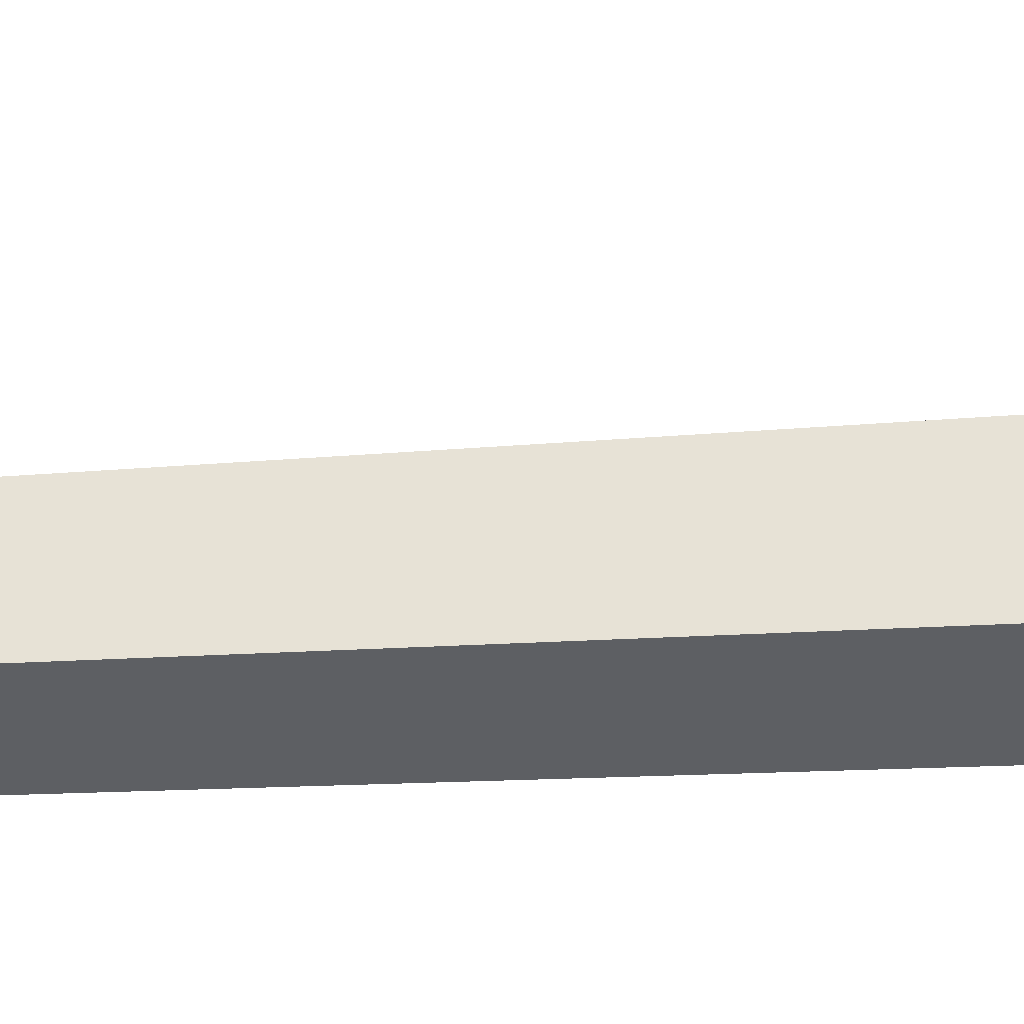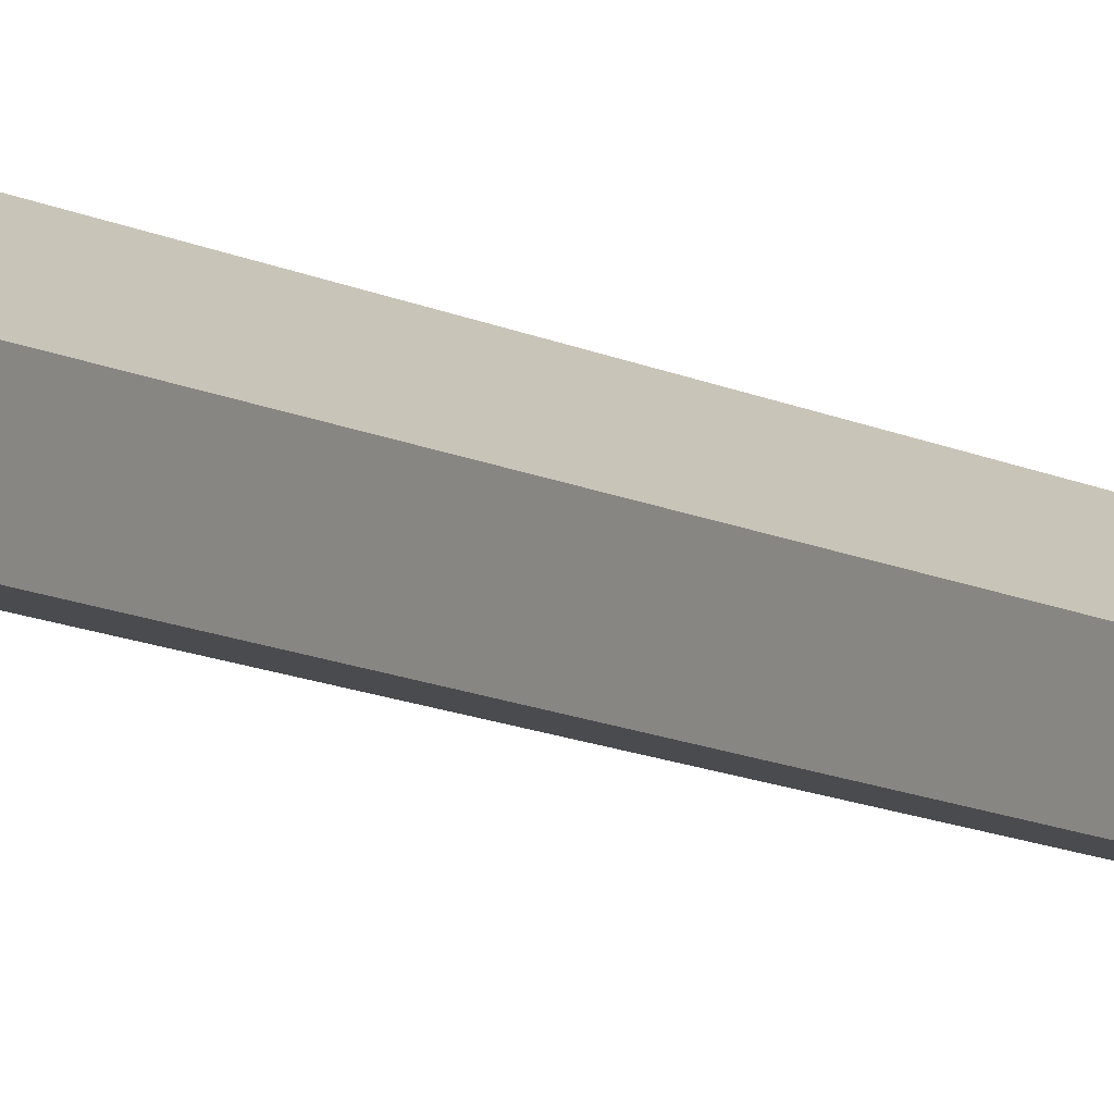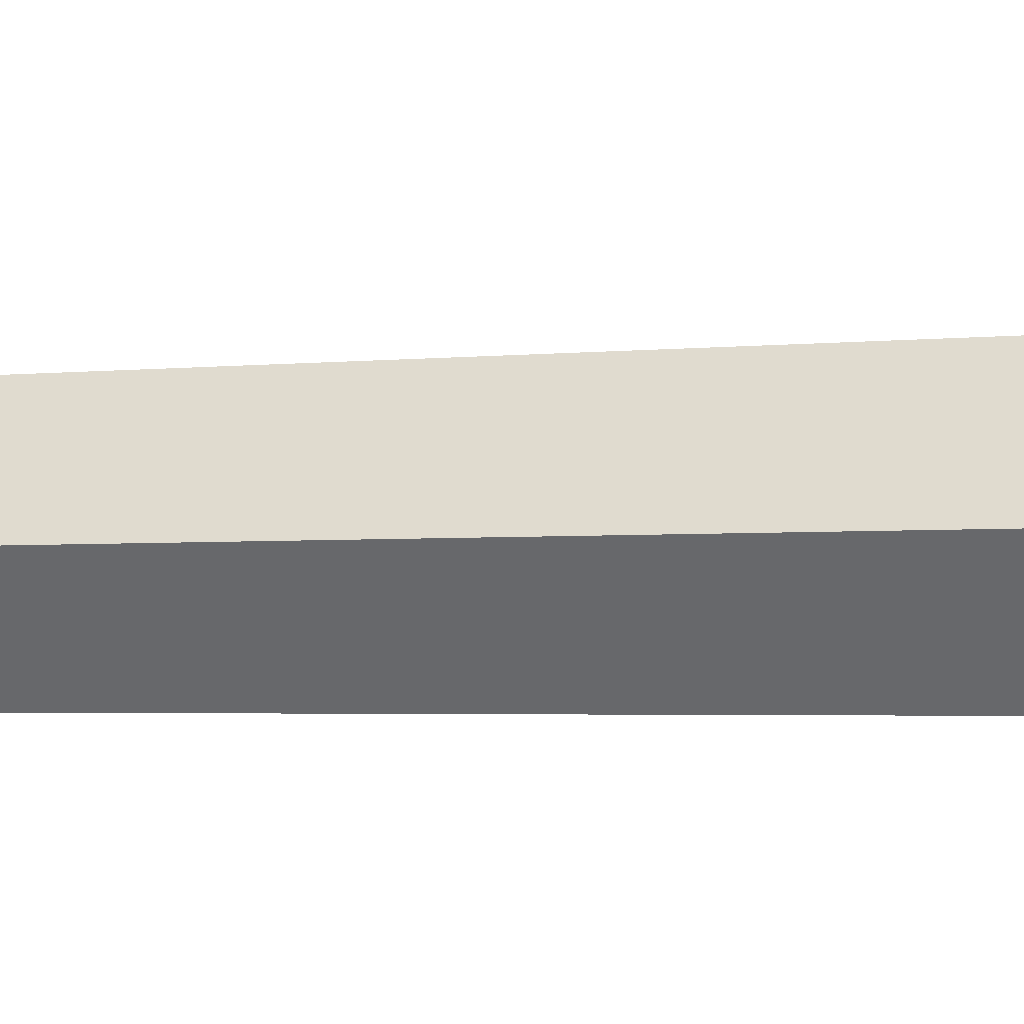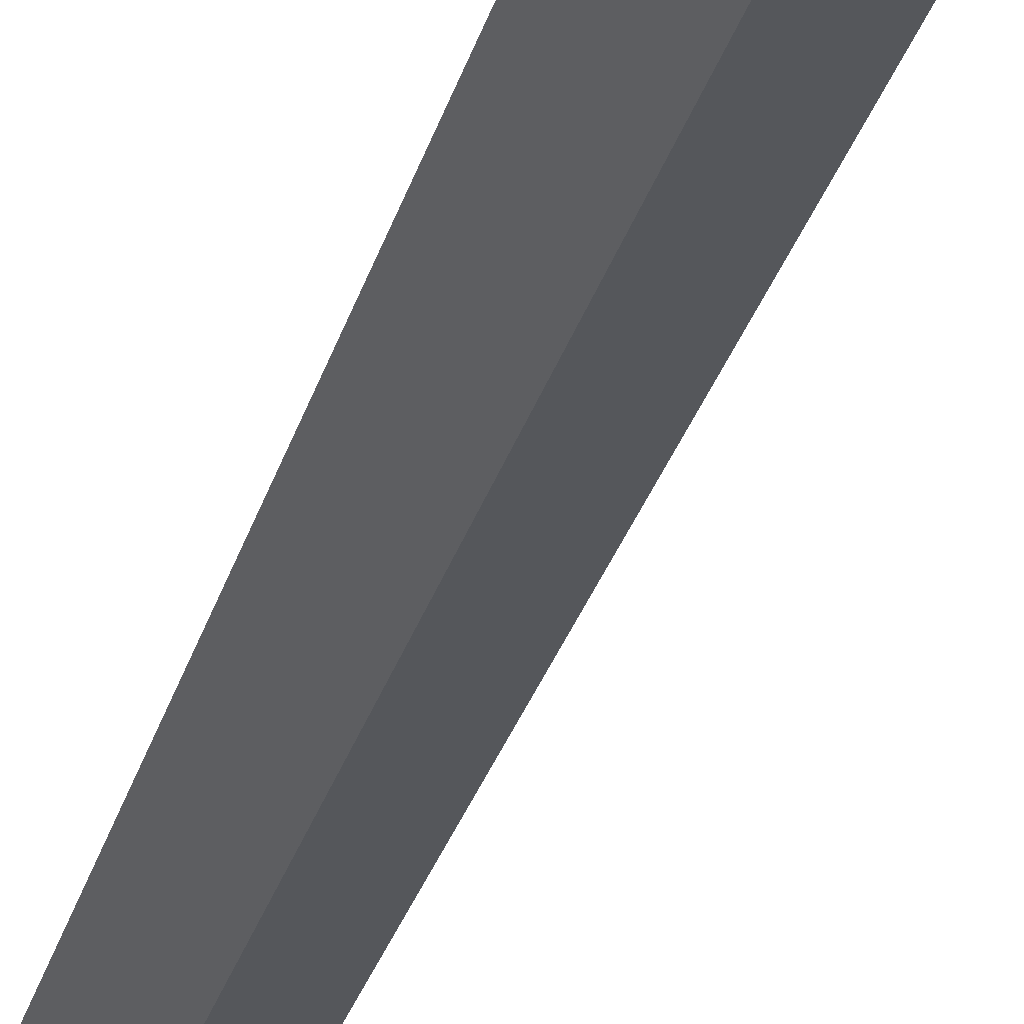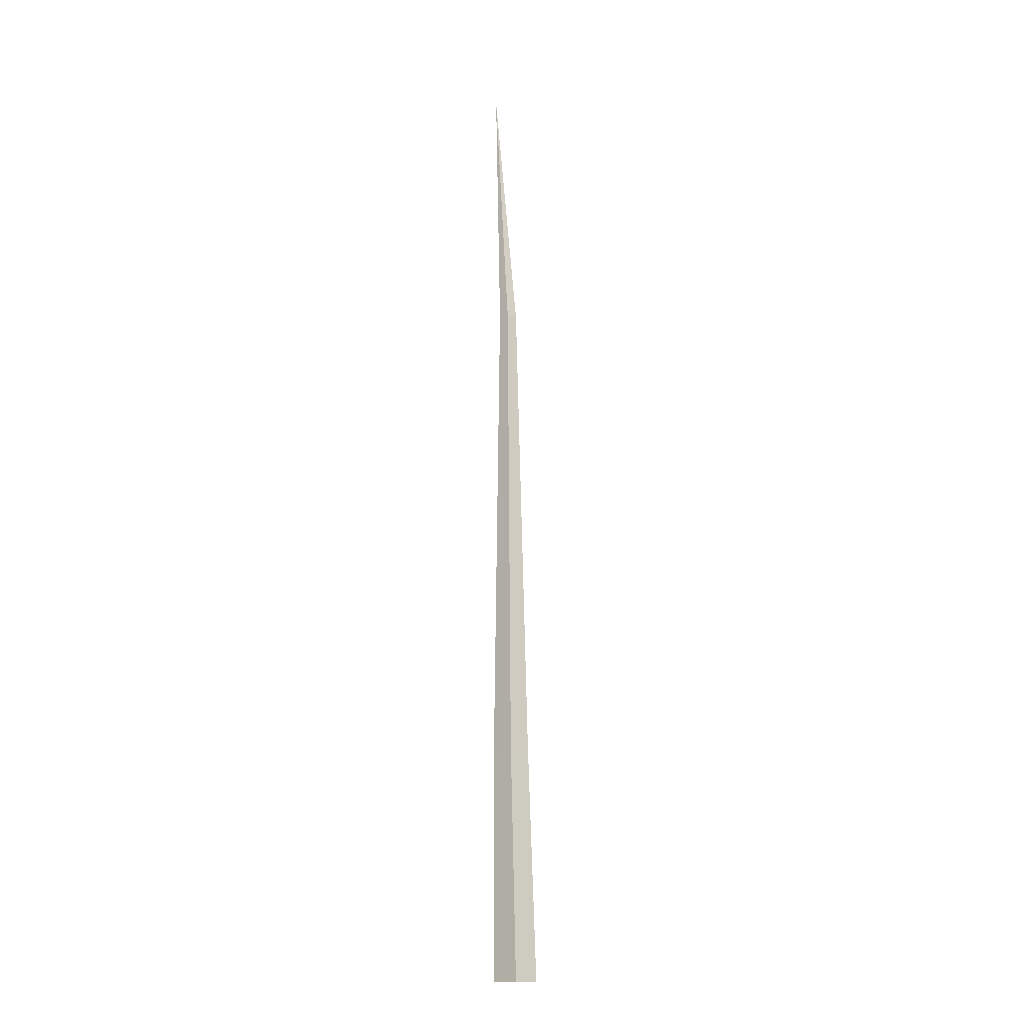
<metadata>
{"format":"obj","ext":"obj","renderer":"f3d","projection":"perspective","resolution":1024,"background":"white","views":[{"elev":76.8,"azim":-91.4,"up":"+Z"},{"elev":11.6,"azim":141.1,"up":"+Z"},{"elev":-3.4,"azim":-75.8,"up":"+Z"},{"elev":-24.9,"azim":-11.3,"up":"+Z"},{"elev":-13.6,"azim":53.6,"up":"+Y"}]}
</metadata>
<code>
g Pine_Tree_OneSided_l_04_Collider
v -0.07047 0 -0.3476
v -0.3326 0 -0.02463
v -0.09845 0 0.326
v 0.3219 0 0.2102
v 0.3081 0 -0.1956
v -0.2967 11.08 -0.1975
v -0.4037 11.08 -0.0653
v -0.3111 11.08 0.07735
v -0.1468 11.08 0.03332
v -0.1379 11.08 -0.1365
v -0.486 15.19 0.04345
v 0.1072 3.63 0.1519
v 0.1215 3.673 -0.1794
v -0.3648 3.651 -0.04931
v -0.2317 3.632 0.2426
v -0.1595 3.558 -0.3097
f 13 10 9 12
f 15 8 7 14
f 16 6 10 13
f 12 9 8 15
f 7 11 6
f 2 14 16 1
f 4 12 15 3
f 1 16 13 5
f 3 15 14 2
f 5 13 12 4
f 9 11 8
f 6 11 10
f 8 11 7
f 10 11 9
f 14 7 6 16

</code>
